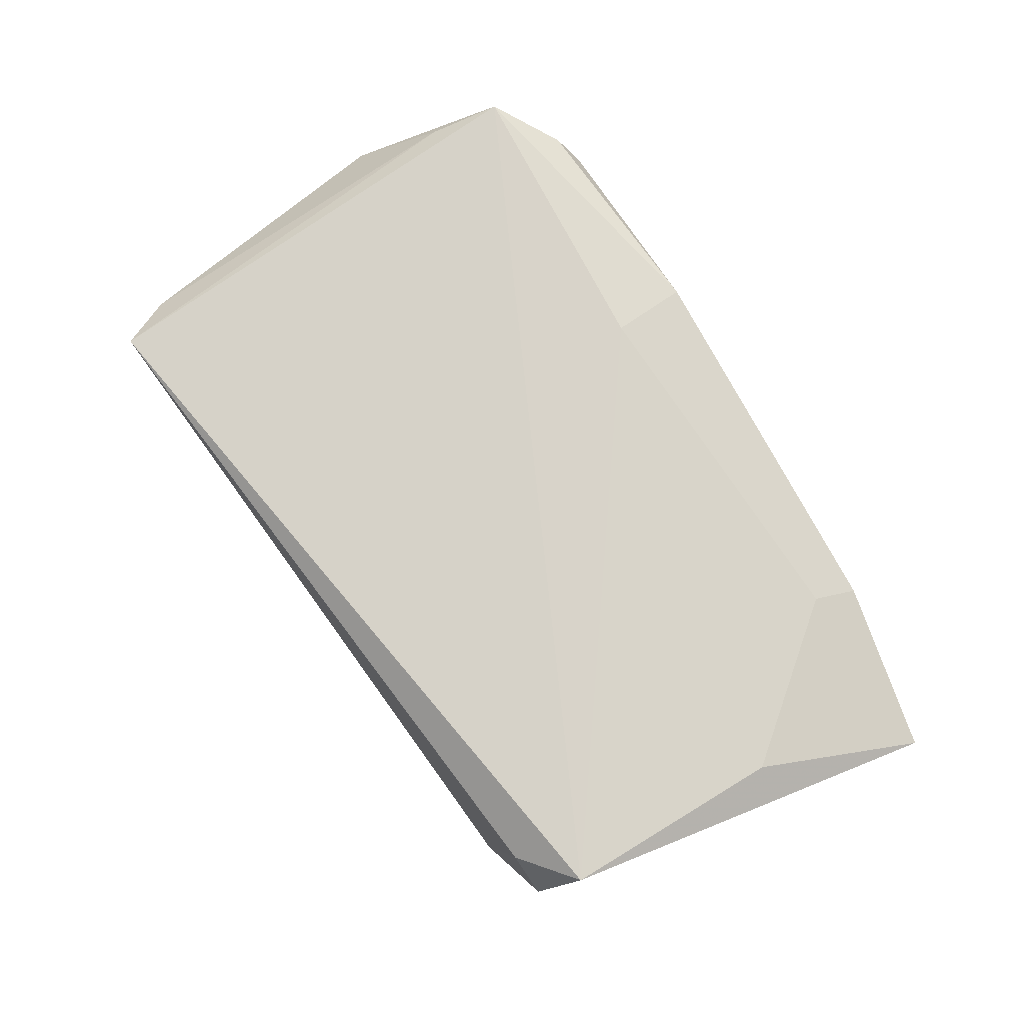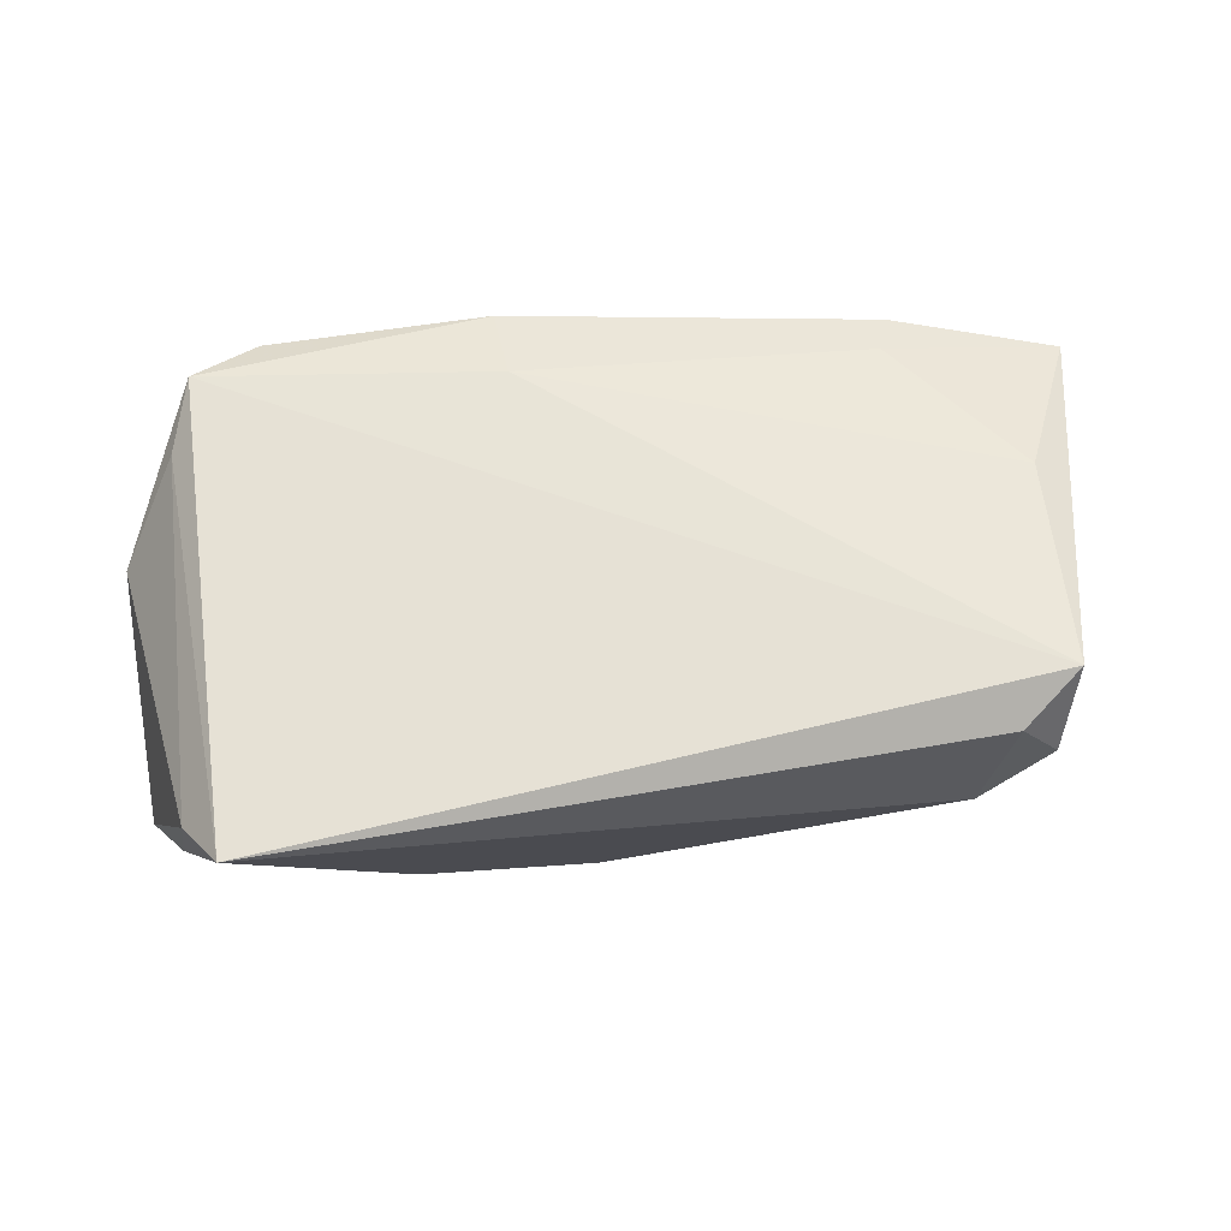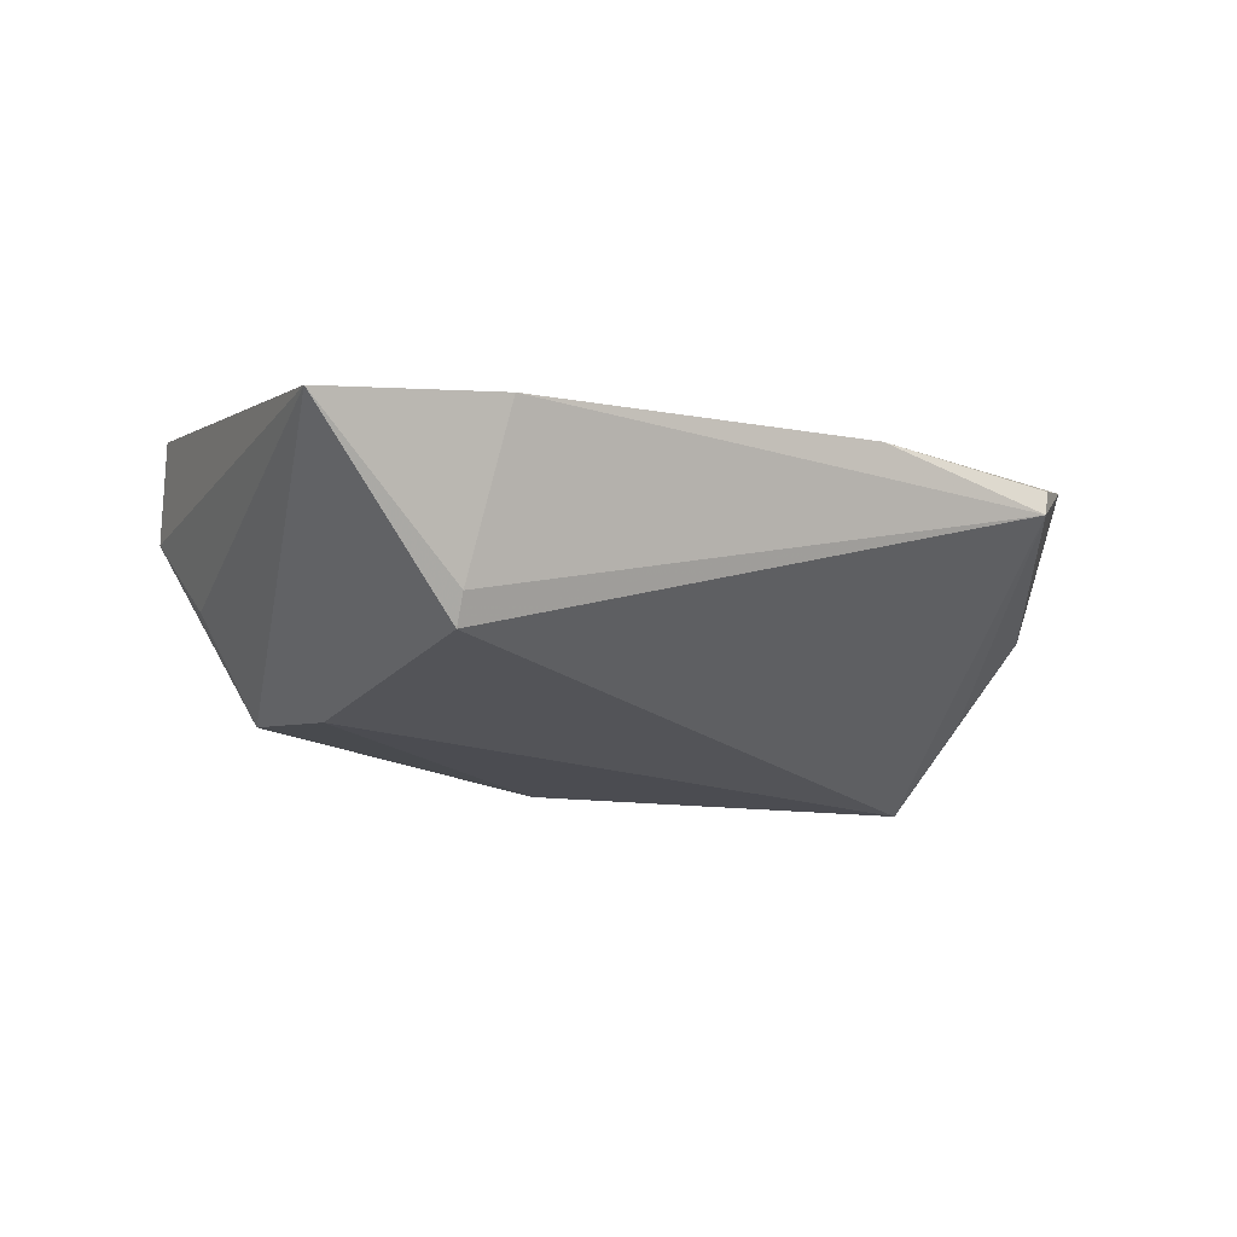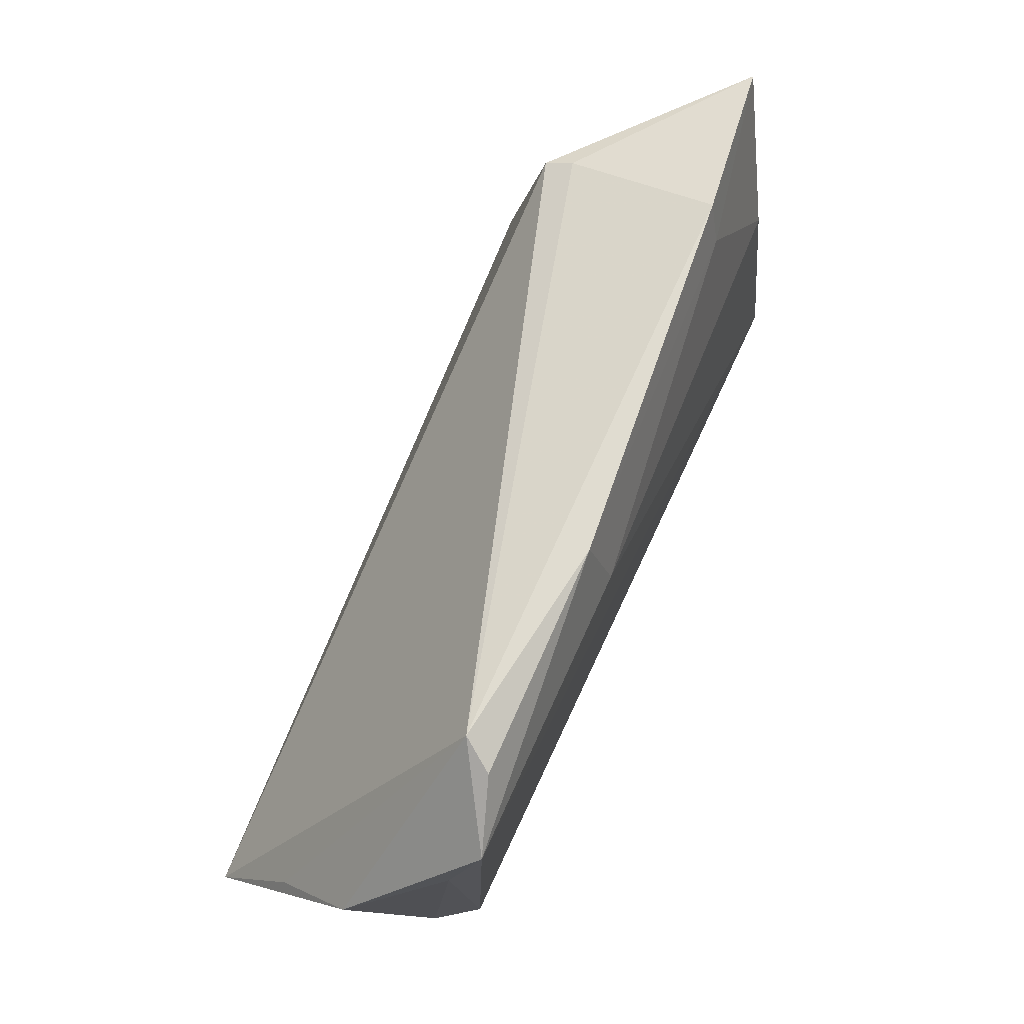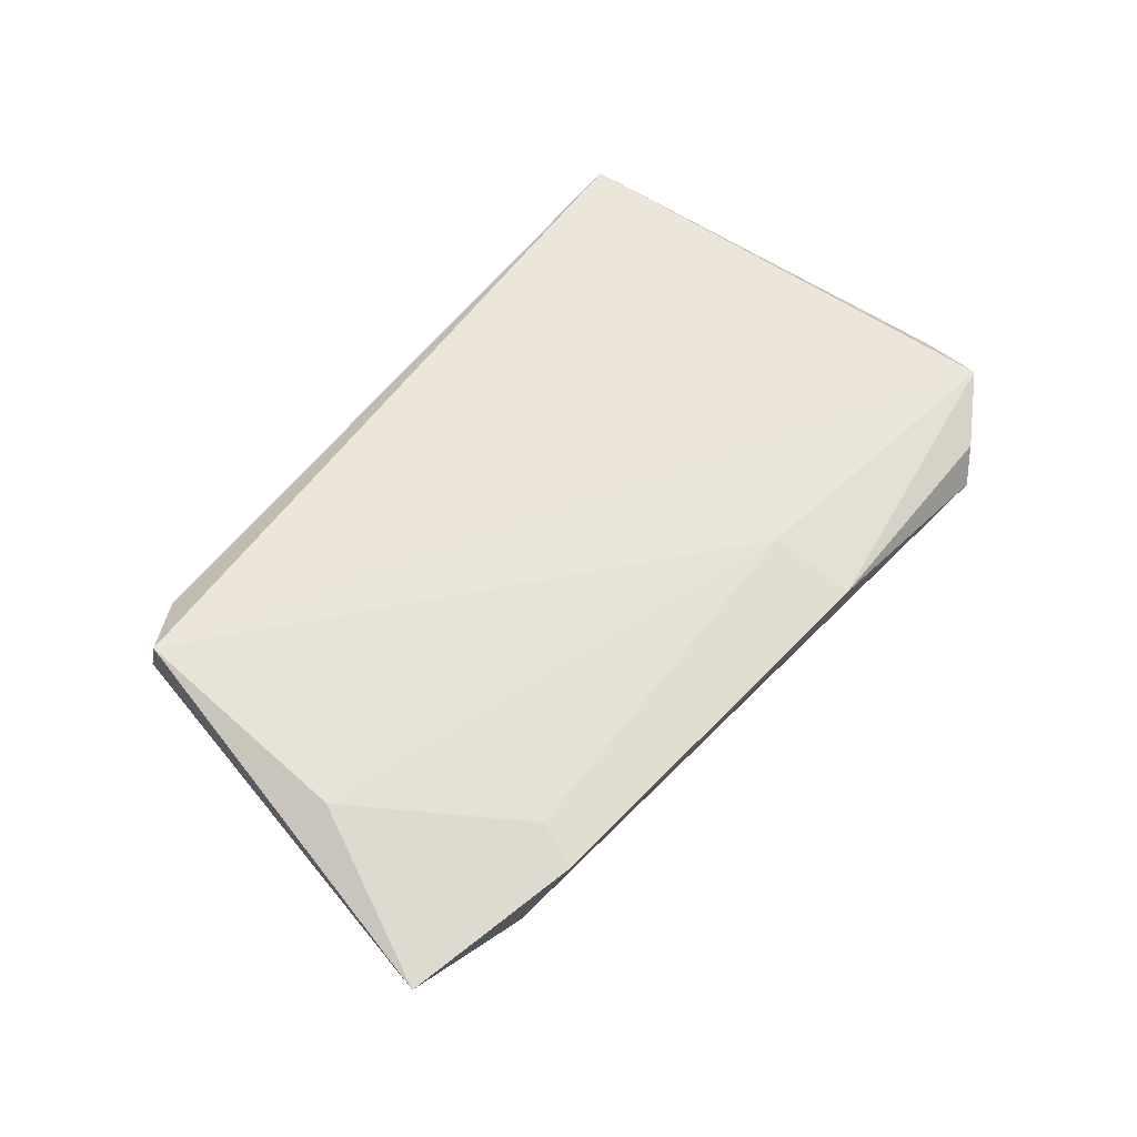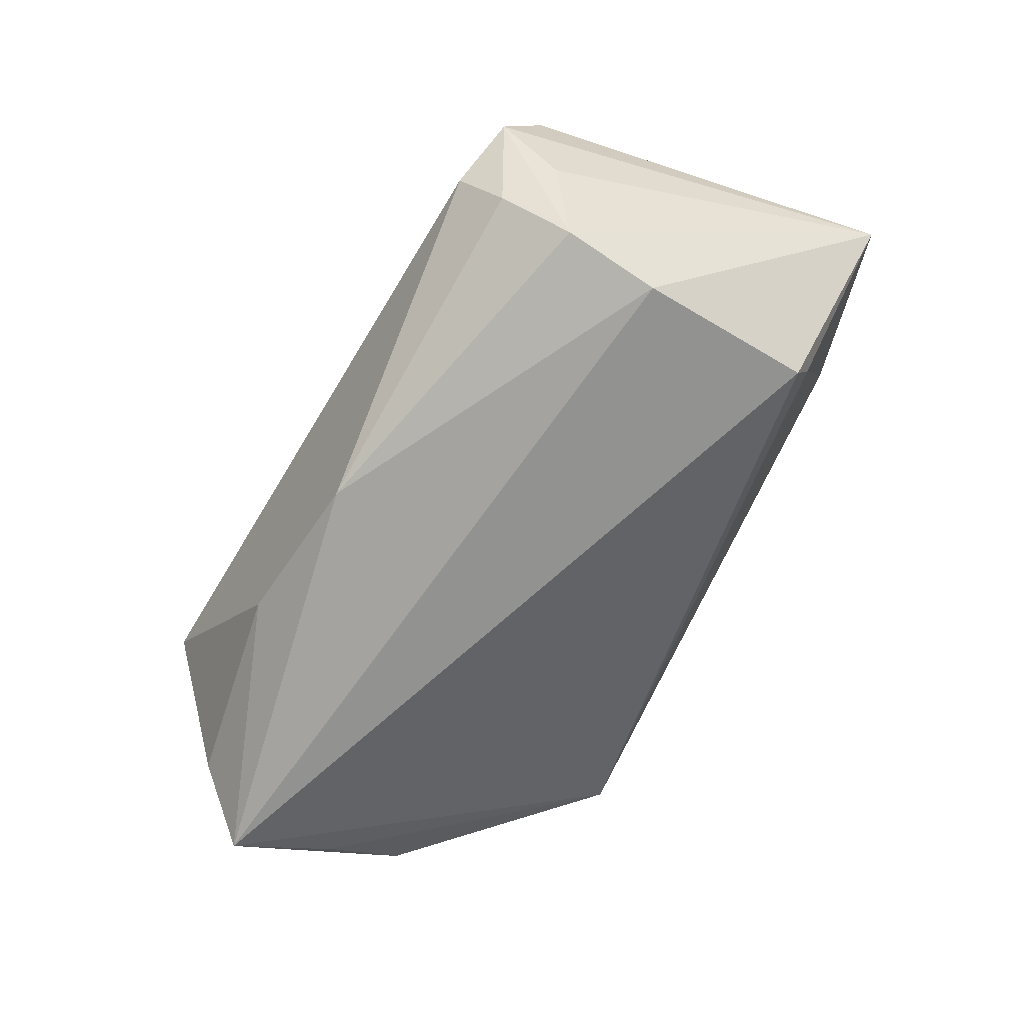
<metadata>
{"format":"obj","ext":"obj","renderer":"f3d","projection":"perspective","resolution":1024,"background":"white","views":[{"elev":75.9,"azim":58.4,"up":"+Z"},{"elev":61.3,"azim":-5.0,"up":"+Z"},{"elev":-14.6,"azim":144.1,"up":"+Z"},{"elev":70.3,"azim":-66.0,"up":"+Y"},{"elev":54.9,"azim":131.6,"up":"+Z"},{"elev":-74.8,"azim":63.3,"up":"+Z"}]}
</metadata>
<code>
v 0.03871 -0.02582 -0.001996
v -0.05528 2.06e-05 -0.008508
v 0.03993 -0.01992 -0.01014
v -0.04936 0.01917 0.01188
v 0.03738 0.02524 -0.01411
v 0.04747 -0.02352 0.00434
v -0.0564 -0.01357 -0.01821
v 0.0407 -0.01063 -0.01832
v -0.05641 0.01036 0.001026
v 0.05728 0.02939 0.005798
v -0.0364 0.03513 0.008558
v -0.05127 -0.02142 -0.00885
v 0.03929 0.002003 -0.01976
v -0.04691 0.0276 0.01505
v -0.003519 -0.02255 -0.01973
v 0.03609 0.03334 0.008466
v 0.04947 0.009162 0.01215
v -0.01115 0.03513 0.01241
v 0.04941 -0.0186 0.01505
v -0.03895 0.0332 0.01236
v -0.02468 -0.02521 -0.01244
v 0.04603 -0.01491 -0.005226
v 0.03451 0.028 0.01011
v -0.009984 0.02514 0.01505
v -0.0486 -0.02611 0.008035
v 0.04247 -0.02401 0.01113
v 0.03779 0.02703 -0.01062
v -0.04417 -0.0324 0.01261
f 24 14 19
f 9 25 4
f 4 14 9
f 19 14 28
f 28 4 25
f 14 4 28
f 28 12 21
f 25 12 28
f 21 12 7
f 7 25 9
f 7 12 25
f 19 28 26
f 10 19 6
f 19 26 6
f 17 19 10
f 17 24 19
f 5 7 11
f 14 20 11
f 9 14 11
f 14 24 18
f 18 20 14
f 18 11 20
f 21 7 15
f 22 8 10
f 10 6 22
f 22 6 8
f 1 26 28
f 1 6 26
f 1 28 21
f 21 15 1
f 23 17 10
f 24 17 23
f 23 18 24
f 2 7 9
f 9 11 2
f 2 11 7
f 5 11 27
f 10 5 27
f 13 7 5
f 13 15 7
f 8 15 13
f 13 5 10
f 10 8 13
f 3 15 8
f 3 1 15
f 8 6 3
f 6 1 3
f 16 23 10
f 18 23 16
f 10 27 16
f 11 18 16
f 16 27 11

</code>
